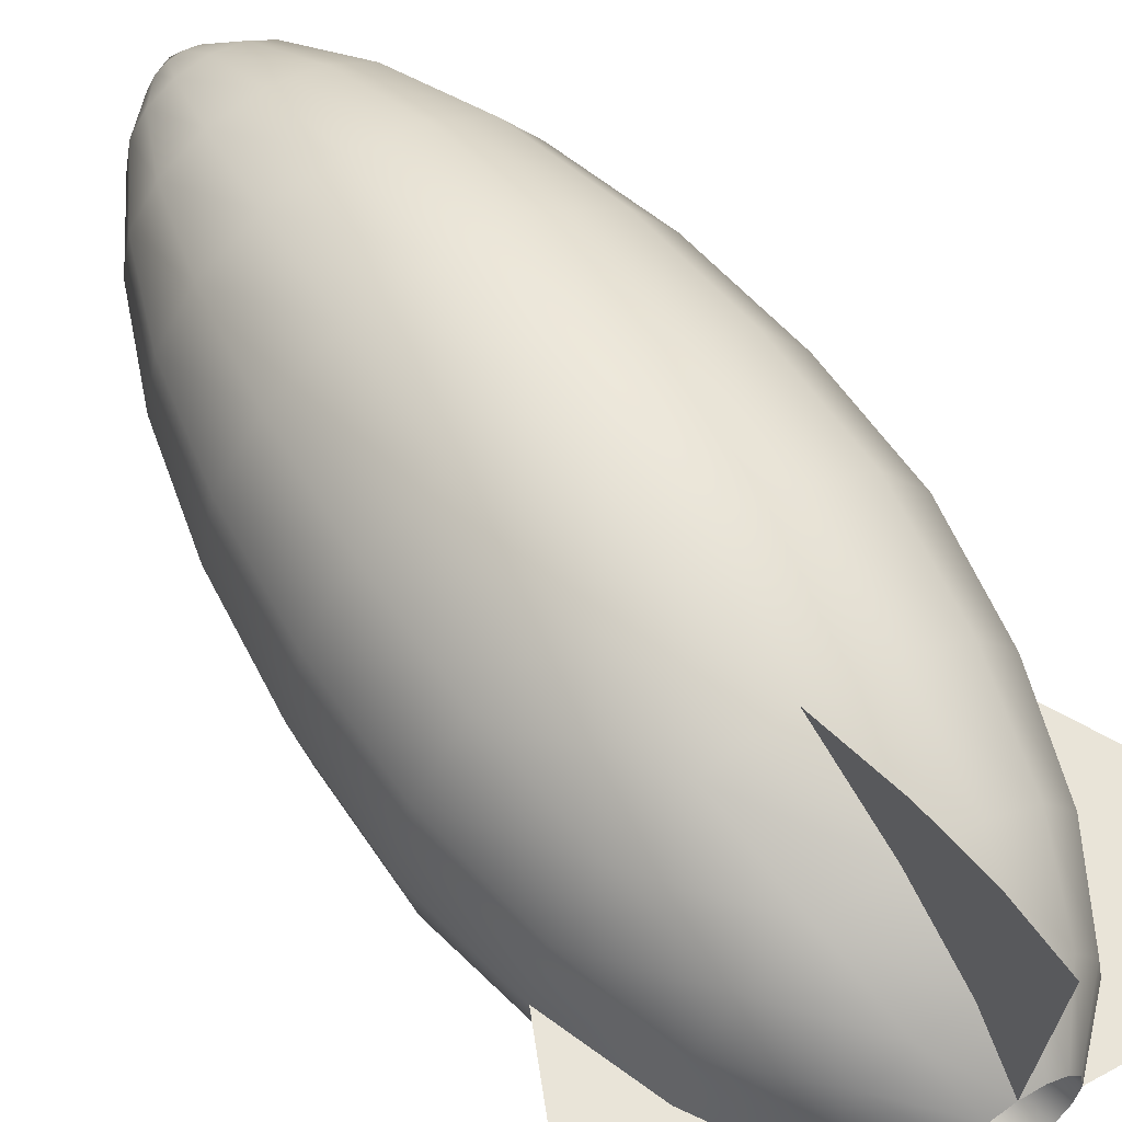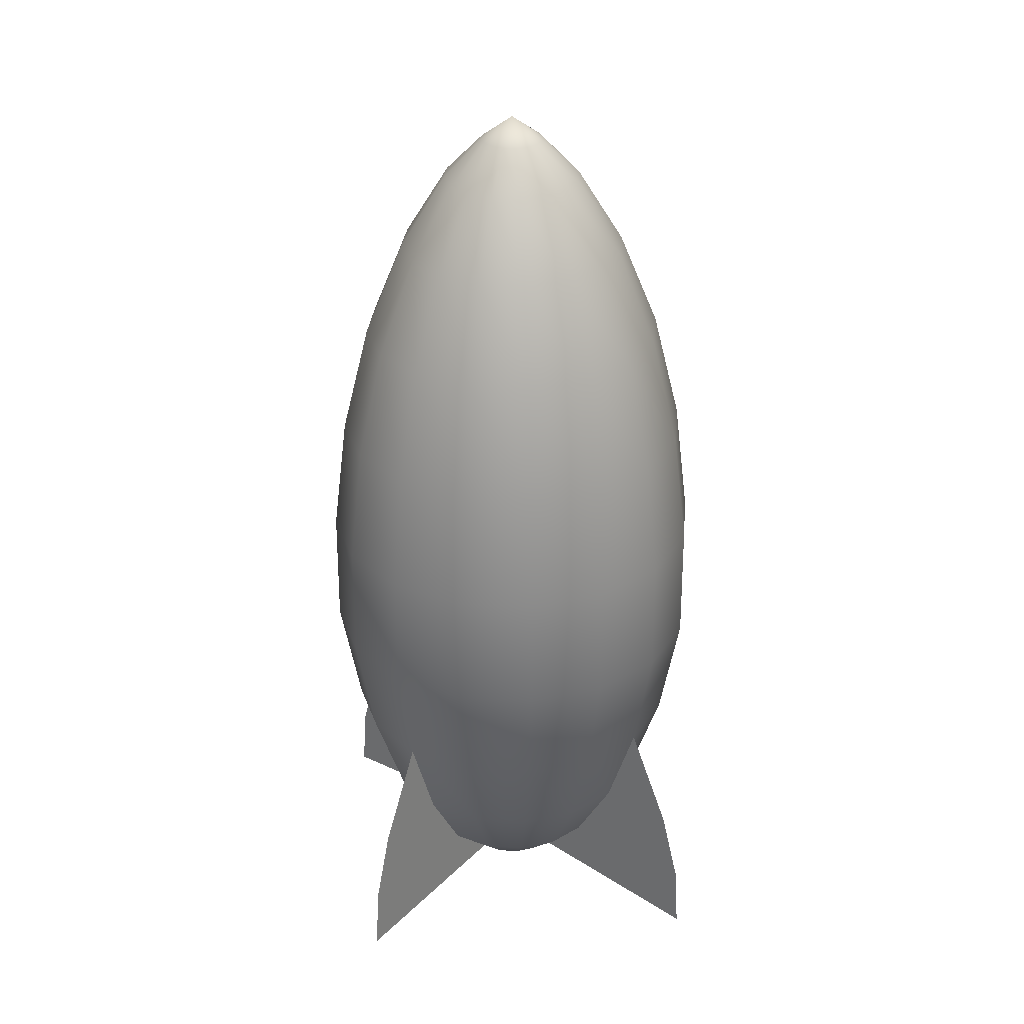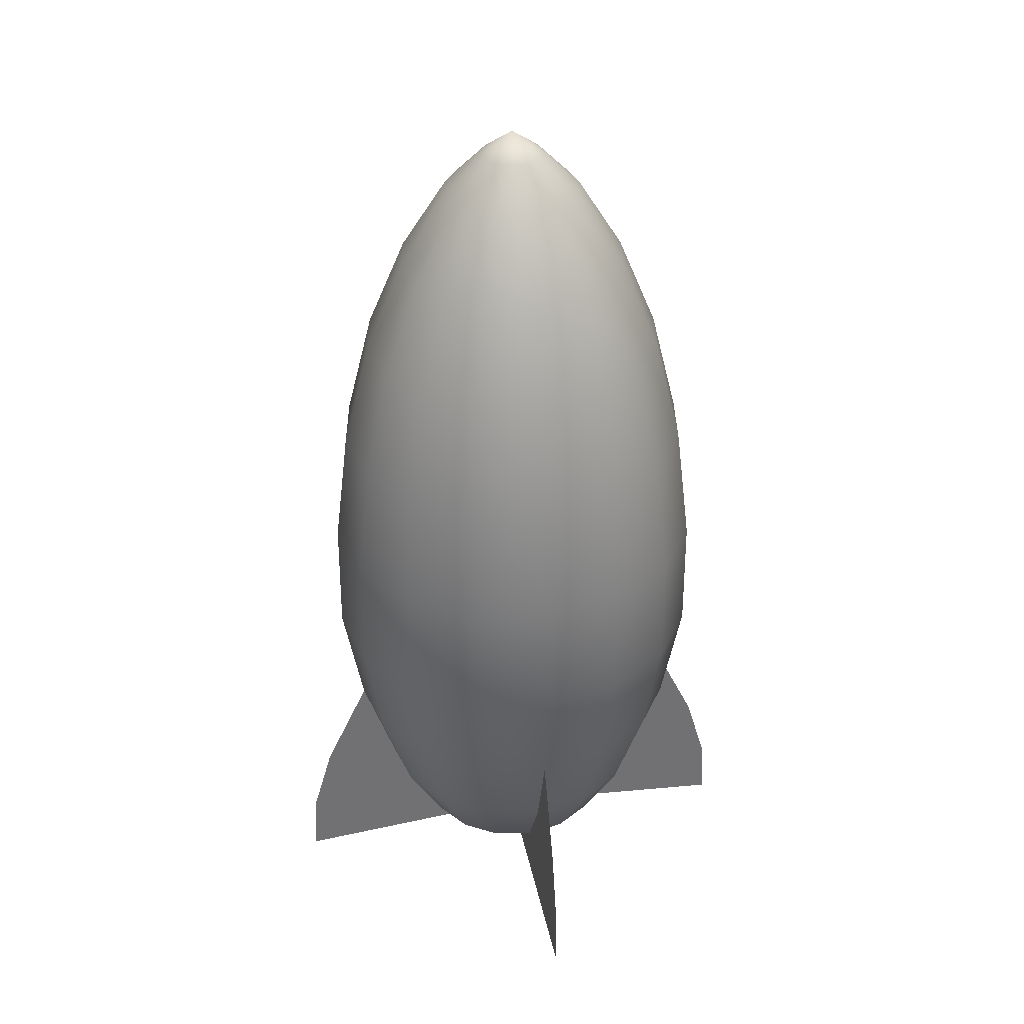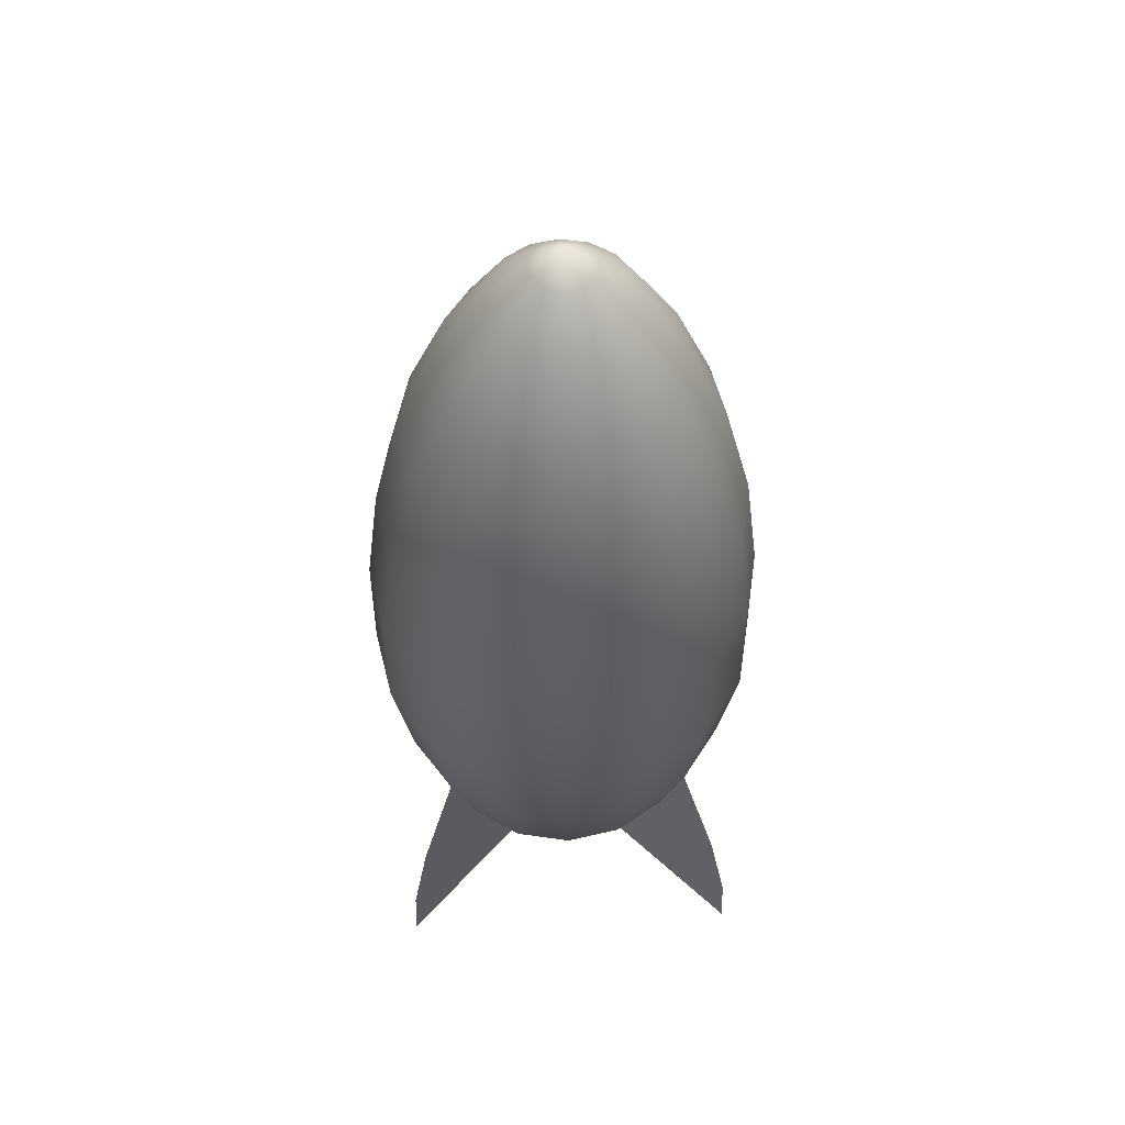
<metadata>
{"format":"obj","ext":"obj","renderer":"f3d","projection":"perspective","resolution":1024,"background":"white","views":[{"elev":60.3,"azim":146.0,"up":"+Y"},{"elev":30.3,"azim":38.9,"up":"+Z"},{"elev":35.1,"azim":-11.9,"up":"+Z"},{"elev":54.5,"azim":-47.6,"up":"+Z"}]}
</metadata>
<code>
g Torpeda1
v -1.237e-07 4.409e-07 0.2124
v 0.03346 0.08077 -0.1637
v 3.172e-08 0.08742 -0.1637
v -1.237e-07 4.409e-07 0.2124
v 0.06182 0.06182 -0.1637
v 0.03346 0.08077 -0.1637
v -1.237e-07 4.409e-07 0.2124
v 0.08077 0.03346 -0.1637
v 0.06182 0.06182 -0.1637
v -1.237e-07 4.409e-07 0.2124
v 0.08742 3.853e-07 -0.1637
v 0.08077 0.03346 -0.1637
v -1.237e-07 4.409e-07 0.2124
v 0.08077 -0.03346 -0.1637
v 0.08742 3.853e-07 -0.1637
v -1.237e-07 4.409e-07 0.2124
v 0.06182 -0.06182 -0.1637
v 0.08077 -0.03346 -0.1637
v -1.237e-07 4.409e-07 0.2124
v 0.03346 -0.08077 -0.1637
v 0.06182 -0.06182 -0.1637
v -1.237e-07 4.409e-07 0.2124
v 1.41e-08 -0.08742 -0.1637
v 0.03346 -0.08077 -0.1637
v -1.237e-07 4.409e-07 0.2124
v -0.03346 -0.08077 -0.1637
v 1.41e-08 -0.08742 -0.1637
v -1.237e-07 4.409e-07 0.2124
v -0.06182 -0.06182 -0.1637
v -0.03346 -0.08077 -0.1637
v -1.237e-07 4.409e-07 0.2124
v -0.08077 -0.03346 -0.1637
v -0.06182 -0.06182 -0.1637
v -1.237e-07 4.409e-07 0.2124
v -0.08742 4.231e-07 -0.1637
v -0.08077 -0.03346 -0.1637
v -1.237e-07 4.409e-07 0.2124
v -0.08077 0.03346 -0.1637
v -0.08742 4.231e-07 -0.1637
v -1.237e-07 4.409e-07 0.2124
v -0.06182 0.06182 -0.1637
v -0.08077 0.03346 -0.1637
v -1.237e-07 4.409e-07 0.2124
v -0.03346 0.08077 -0.1637
v -0.06182 0.06182 -0.1637
v -1.237e-07 4.409e-07 0.2124
v 3.172e-08 0.08742 -0.1637
v -0.03346 0.08077 -0.1637
v -5.406e-07 0.05189 1.294
v 0.01986 0.04794 1.294
v -6.794e-07 4.814e-07 1.332
v -4.804e-07 0.1146 1.23
v 0.04387 0.1059 1.23
v 0.03669 0.03669 1.294
v -6.794e-07 4.814e-07 1.332
v -0.04387 0.1059 1.23
v -0.01986 0.04794 1.294
v -6.794e-07 4.814e-07 1.332
v -4.962e-07 0.1896 1.109
v -0.07254 0.1751 1.109
v 0.08106 0.08106 1.23
v 0.07254 0.1751 1.109
v 0.04794 0.01986 1.294
v -6.794e-07 4.814e-07 1.332
v -0.08106 0.08106 1.23
v -0.134 0.134 1.109
v -0.03669 0.03669 1.294
v -6.794e-07 4.814e-07 1.332
v -0.09751 0.2354 0.9517
v -4.295e-07 0.2548 0.9517
v -0.1802 0.1802 0.9517
v 0.134 0.134 1.109
v 0.1059 0.04387 1.23
v 0.09751 0.2354 0.9517
v 0.05189 5.655e-07 1.294
v -6.794e-07 4.814e-07 1.332
v -0.1151 0.2779 0.7682
v -0.2127 0.2127 0.7682
v -3.547e-07 0.3008 0.7682
v -0.2354 0.09752 0.9517
v -0.2779 0.1151 0.7682
v -0.1751 0.07254 1.109
v -0.1059 0.04387 1.23
v -0.04794 0.01986 1.294
v -6.794e-07 4.814e-07 1.332
v -0.2548 6.56e-07 0.9517
v -0.3008 6.865e-07 0.7682
v -0.1896 6.365e-07 1.109
v -0.1146 6.115e-07 1.23
v -0.05189 5.909e-07 1.294
v -6.794e-07 4.814e-07 1.332
v -0.3249 6.494e-07 0.5713
v -0.3002 0.1243 0.5713
v -0.3263 6.206e-07 0.3743
v -0.3014 0.1249 0.3743
v -0.2925 5.987e-07 0.1908
v -0.2298 0.2298 0.5713
v -0.2703 0.1119 0.1908
v -0.2388 5.145e-07 0.03327
v -0.2307 0.2307 0.3743
v -0.1243 0.3002 0.5713
v -0.2207 0.0914 0.03327
v -0.1689 4.749e-07 -0.08765
v -0.2068 0.2068 0.1908
v -0.1249 0.3014 0.3743
v -2.727e-07 0.3249 0.5713
v -0.156 0.06463 -0.08765
v -0.08742 4.231e-07 -0.1637
v -0.08077 0.03346 -0.1637
v -0.1689 0.1689 0.03327
v -0.1194 0.1194 -0.08765
v -0.06182 0.06182 -0.1637
v -0.1119 0.2703 0.1908
v -0.06463 0.156 -0.08765
v -0.03346 0.08077 -0.1637
v -0.0914 0.2207 0.03327
v 3.11e-10 0.1689 -0.08765
v 3.172e-08 0.08742 -0.1637
v -4.966e-08 0.2388 0.03327
v -1.148e-07 0.2925 0.1908
v -1.906e-07 0.3263 0.3743
v 0.1249 0.3014 0.3743
v 0.1243 0.3002 0.5713
v 0.1119 0.2703 0.1908
v -4.966e-08 0.2388 0.03327
v 0.1151 0.2779 0.7682
v 0.1802 0.1802 0.9517
v 0.2127 0.2127 0.7682
v 0.2298 0.2298 0.5713
v 0.1751 0.07254 1.109
v 0.2354 0.09752 0.9517
v 0.1146 5.535e-07 1.23
v 0.2307 0.2307 0.3743
v 0.2779 0.1151 0.7682
v 0.1896 5.326e-07 1.109
v 0.04794 -0.01986 1.294
v -6.794e-07 4.814e-07 1.332
v 0.1059 -0.04387 1.23
v 0.2548 4.981e-07 0.9517
v 0.3002 0.1243 0.5713
v 0.03669 -0.03669 1.294
v -6.794e-07 4.814e-07 1.332
v 0.1751 -0.07254 1.109
v 0.3008 4.545e-07 0.7682
v 0.08106 -0.08106 1.23
v 0.2354 -0.09751 0.9517
v 0.01986 -0.04794 1.294
v -6.794e-07 4.814e-07 1.332
v 0.134 -0.134 1.109
v 0.04387 -0.1059 1.23
v -5.809e-07 -0.05189 1.294
v -6.794e-07 4.814e-07 1.332
v 0.3249 4.364e-07 0.5713
v 0.2779 -0.1151 0.7682
v 0.1802 -0.1802 0.9517
v 0.07254 -0.1751 1.109
v -5.76e-07 -0.1146 1.23
v 0.3014 0.1249 0.3743
v -0.01986 -0.04794 1.294
v -6.794e-07 4.814e-07 1.332
v 0.2068 0.2068 0.1908
v 0.0914 0.2207 0.03327
v 3.11e-10 0.1689 -0.08765
v 0.06463 0.156 -0.08765
v 3.172e-08 0.08742 -0.1637
v 0.03346 0.08077 -0.1637
v 0.1689 0.1689 0.03327
v 0.1194 0.1194 -0.08765
v 0.06182 0.06182 -0.1637
v 0.2703 0.1119 0.1908
v 0.156 0.06463 -0.08765
v 0.08077 0.03346 -0.1637
v 0.2207 0.0914 0.03327
v 0.1689 3.742e-07 -0.08765
v 0.08742 3.853e-07 -0.1637
v 0.2388 3.987e-07 0.03327
v 0.2925 3.873e-07 0.1908
v 0.3263 4.192e-07 0.3743
v 0.3002 -0.1243 0.5713
v 0.3014 -0.1249 0.3743
v 0.2127 -0.2127 0.7682
v 0.2703 -0.1119 0.1908
v 0.2388 3.987e-07 0.03327
v 0.2298 -0.2298 0.5713
v 0.09751 -0.2354 0.9517
v 0.2207 -0.0914 0.03327
v 0.1689 3.742e-07 -0.08765
v 0.2307 -0.2307 0.3743
v 0.1151 -0.2779 0.7682
v -5.481e-07 -0.1896 1.109
v 0.156 -0.06463 -0.08765
v 0.08742 3.853e-07 -0.1637
v 0.08077 -0.03346 -0.1637
v 0.2068 -0.2068 0.1908
v 0.1243 -0.3002 0.5713
v -5.172e-07 -0.2548 0.9517
v -0.04387 -0.1059 1.23
v 0.1194 -0.1194 -0.08765
v 0.06182 -0.06182 -0.1637
v 0.1249 -0.3014 0.3743
v -4.939e-07 -0.3008 0.7682
v -0.07254 -0.1751 1.109
v -0.03669 -0.03669 1.294
v -6.794e-07 4.814e-07 1.332
v -0.08106 -0.08106 1.23
v -0.09752 -0.2354 0.9517
v -3.889e-07 -0.3249 0.5713
v -0.04794 -0.01986 1.294
v -6.794e-07 4.814e-07 1.332
v -0.134 -0.134 1.109
v -0.1151 -0.2779 0.7682
v -0.1059 -0.04387 1.23
v -0.1802 -0.1802 0.9517
v -0.05189 5.909e-07 1.294
v -6.794e-07 4.814e-07 1.332
v -0.1146 6.115e-07 1.23
v -0.1751 -0.07254 1.109
v -0.1896 6.365e-07 1.109
v -0.2354 -0.09751 0.9517
v -0.2548 6.56e-07 0.9517
v -0.2127 -0.2127 0.7682
v -0.2779 -0.1151 0.7682
v -0.3008 6.865e-07 0.7682
v -0.1243 -0.3002 0.5713
v -0.2298 -0.2298 0.5713
v -0.3002 -0.1243 0.5713
v -0.3249 6.494e-07 0.5713
v -3.014e-07 -0.3263 0.3743
v -0.1249 -0.3014 0.3743
v -0.2307 -0.2307 0.3743
v -0.3014 -0.1249 0.3743
v -0.3263 6.206e-07 0.3743
v 0.1119 -0.2703 0.1908
v -2.457e-07 -0.2925 0.1908
v -0.1119 -0.2703 0.1908
v -0.2068 -0.2068 0.1908
v -0.2703 -0.1119 0.1908
v -0.2925 5.987e-07 0.1908
v 0.1689 -0.1689 0.03327
v 0.0914 -0.2207 0.03327
v -1.201e-07 -0.2388 0.03327
v -1.201e-07 -0.2388 0.03327
v 0.06463 -0.156 -0.08765
v -5.003e-08 -0.1689 -0.08765
v 0.03346 -0.08077 -0.1637
v 1.41e-08 -0.08742 -0.1637
v -0.0914 -0.2207 0.03327
v -5.003e-08 -0.1689 -0.08765
v -0.06463 -0.156 -0.08765
v 1.41e-08 -0.08742 -0.1637
v -0.03346 -0.08077 -0.1637
v -0.1689 -0.1689 0.03327
v -0.1194 -0.1194 -0.08765
v -0.06182 -0.06182 -0.1637
v -0.2207 -0.0914 0.03327
v -0.2388 5.145e-07 0.03327
v -0.156 -0.06463 -0.08765
v -0.08077 -0.03346 -0.1637
v -0.1689 4.749e-07 -0.08765
v -0.08742 4.231e-07 -0.1637
v -0.1689 4.749e-07 -0.08765
v -0.4088 4.914e-07 -0.1896
v -0.08742 4.231e-07 -0.1637
v -0.4029 5.407e-07 -0.08765
v -0.2388 5.145e-07 0.03327
v -0.3676 5.697e-07 0.03327
v -0.2925 5.987e-07 0.1908
v 0.1689 3.742e-07 -0.08765
v 0.4088 3.149e-07 -0.1896
v 0.08742 3.853e-07 -0.1637
v 0.4029 3.005e-07 -0.08765
v 0.2388 3.987e-07 0.03327
v 0.3676 3.915e-07 0.03327
v 0.2925 3.873e-07 0.1908
v -5.003e-08 -0.1689 -0.08765
v -3.659e-08 -0.4088 -0.1896
v 1.41e-08 -0.08742 -0.1637
v -1.12e-07 -0.4029 -0.08765
v -1.201e-07 -0.2388 0.03327
v -1.641e-07 -0.3676 0.03327
v -2.457e-07 -0.2925 0.1908
v 3.172e-08 0.08742 -0.1637
v 4.579e-08 0.4088 -0.1896
v 8.115e-09 0.4029 -0.08765
v 3.11e-10 0.1689 -0.08765
v -5.563e-08 0.3676 0.03327
v -4.966e-08 0.2388 0.03327
v -1.148e-07 0.2925 0.1908
g Torpeda1_0
f 3 2 1
f 6 5 4
f 9 8 7
f 12 11 10
f 15 14 13
f 18 17 16
f 21 20 19
f 24 23 22
f 27 26 25
f 30 29 28
f 33 32 31
f 36 35 34
f 39 38 37
f 42 41 40
f 45 44 43
f 48 47 46
f 51 50 49
f 49 50 52
f 50 53 52
f 50 54 53
f 55 54 50
f 49 52 56
f 57 49 56
f 58 49 57
f 52 53 59
f 56 52 60
f 52 59 60
f 54 61 53
f 53 62 59
f 53 61 62
f 54 63 61
f 64 63 54
f 57 56 65
f 56 60 66
f 65 56 66
f 67 57 65
f 68 57 67
f 60 59 69
f 59 62 70
f 59 70 69
f 66 60 71
f 60 69 71
f 61 72 62
f 63 73 61
f 61 73 72
f 62 74 70
f 62 72 74
f 63 75 73
f 76 75 63
f 69 70 77
f 71 69 78
f 69 77 78
f 70 74 79
f 70 79 77
f 66 71 80
f 71 78 81
f 80 71 81
f 82 66 80
f 65 66 82
f 83 65 82
f 67 65 83
f 84 67 83
f 85 67 84
f 82 80 86
f 86 80 87
f 80 81 87
f 88 82 86
f 83 82 88
f 89 83 88
f 84 83 89
f 90 84 89
f 91 84 90
f 87 81 92
f 81 93 92
f 92 93 94
f 81 78 93
f 93 95 94
f 94 95 96
f 78 97 93
f 93 97 95
f 78 77 97
f 95 98 96
f 96 98 99
f 97 100 95
f 95 100 98
f 77 101 97
f 97 101 100
f 77 79 101
f 98 102 99
f 99 102 103
f 100 104 98
f 98 104 102
f 101 105 100
f 100 105 104
f 79 106 101
f 101 106 105
f 102 107 103
f 103 107 108
f 107 109 108
f 104 110 102
f 102 110 107
f 107 111 109
f 110 111 107
f 111 112 109
f 105 113 104
f 104 113 110
f 111 114 112
f 114 115 112
f 110 116 111
f 113 116 110
f 116 114 111
f 114 117 115
f 117 118 115
f 119 117 114
f 116 119 114
f 120 119 116
f 113 120 116
f 105 121 113
f 121 120 113
f 106 121 105
f 121 122 120
f 106 123 121
f 123 122 121
f 122 124 120
f 120 124 125
f 126 123 106
f 79 126 106
f 74 126 79
f 74 127 126
f 72 127 74
f 126 128 123
f 127 128 126
f 123 129 122
f 128 129 123
f 72 130 127
f 73 130 72
f 127 131 128
f 130 131 127
f 73 132 130
f 75 132 73
f 129 133 122
f 122 133 124
f 128 134 129
f 131 134 128
f 130 135 131
f 132 135 130
f 75 136 132
f 137 136 75
f 136 138 132
f 132 138 135
f 135 139 131
f 131 139 134
f 134 140 129
f 129 140 133
f 136 141 138
f 142 141 136
f 138 143 135
f 135 143 139
f 139 144 134
f 134 144 140
f 141 145 138
f 138 145 143
f 143 146 139
f 139 146 144
f 141 147 145
f 148 147 141
f 145 149 143
f 143 149 146
f 147 150 145
f 145 150 149
f 147 151 150
f 152 151 147
f 144 153 140
f 146 154 144
f 144 154 153
f 149 155 146
f 146 155 154
f 150 156 149
f 149 156 155
f 151 157 150
f 150 157 156
f 140 153 158
f 140 158 133
f 151 159 157
f 160 159 151
f 133 158 161
f 133 161 124
f 124 161 162
f 124 162 125
f 125 162 163
f 162 164 163
f 163 164 165
f 164 166 165
f 161 167 162
f 162 167 164
f 164 168 166
f 167 168 164
f 168 169 166
f 158 170 161
f 161 170 167
f 168 171 169
f 171 172 169
f 167 173 168
f 170 173 167
f 173 171 168
f 171 174 172
f 174 175 172
f 176 174 171
f 173 176 171
f 177 176 173
f 170 177 173
f 158 178 170
f 178 177 170
f 153 178 158
f 153 179 178
f 154 179 153
f 178 180 177
f 179 180 178
f 154 181 179
f 155 181 154
f 180 182 177
f 177 182 183
f 179 184 180
f 181 184 179
f 155 185 181
f 156 185 155
f 182 186 183
f 183 186 187
f 180 188 182
f 184 188 180
f 181 189 184
f 185 189 181
f 156 190 185
f 157 190 156
f 186 191 187
f 187 191 192
f 191 193 192
f 182 194 186
f 188 194 182
f 184 195 188
f 189 195 184
f 185 196 189
f 190 196 185
f 157 197 190
f 159 197 157
f 191 198 193
f 198 199 193
f 188 200 194
f 195 200 188
f 189 201 195
f 196 201 189
f 190 202 196
f 197 202 190
f 159 203 197
f 204 203 159
f 203 205 197
f 197 205 202
f 202 206 196
f 196 206 201
f 201 207 195
f 195 207 200
f 203 208 205
f 209 208 203
f 205 210 202
f 202 210 206
f 206 211 201
f 201 211 207
f 208 212 205
f 205 212 210
f 210 213 206
f 206 213 211
f 208 214 212
f 215 214 208
f 214 216 212
f 212 217 210
f 212 216 217
f 210 217 213
f 216 218 217
f 217 218 219
f 217 219 213
f 218 220 219
f 213 221 211
f 213 219 221
f 219 220 222
f 219 222 221
f 220 223 222
f 211 221 224
f 211 224 207
f 221 222 225
f 221 225 224
f 222 223 226
f 222 226 225
f 223 227 226
f 207 224 228
f 207 228 200
f 224 225 229
f 224 229 228
f 225 226 230
f 225 230 229
f 226 227 231
f 226 231 230
f 227 232 231
f 200 228 233
f 200 233 194
f 228 229 234
f 228 234 233
f 229 230 235
f 229 235 234
f 230 231 236
f 230 236 235
f 231 232 237
f 231 237 236
f 232 238 237
f 194 233 239
f 194 239 186
f 186 239 191
f 239 198 191
f 233 240 239
f 233 234 240
f 239 240 198
f 234 235 241
f 234 242 240
f 240 243 198
f 240 242 243
f 198 243 199
f 242 244 243
f 243 245 199
f 243 244 245
f 244 246 245
f 235 247 241
f 241 247 248
f 235 236 247
f 247 249 248
f 248 249 250
f 249 251 250
f 236 252 247
f 247 252 249
f 236 237 252
f 249 253 251
f 252 253 249
f 253 254 251
f 237 255 252
f 252 255 253
f 237 238 255
f 238 256 255
f 253 257 254
f 255 257 253
f 255 256 257
f 257 258 254
f 256 259 257
f 257 259 258
f 259 260 258
f 263 262 261
f 262 264 261
f 261 264 265
f 264 266 265
f 265 266 267
f 270 269 268
f 269 271 268
f 268 271 272
f 271 273 272
f 272 273 274
f 277 276 275
f 276 278 275
f 275 278 279
f 278 280 279
f 279 280 281
f 284 283 282
f 285 284 282
f 286 284 285
f 287 286 285
f 288 286 287

</code>
